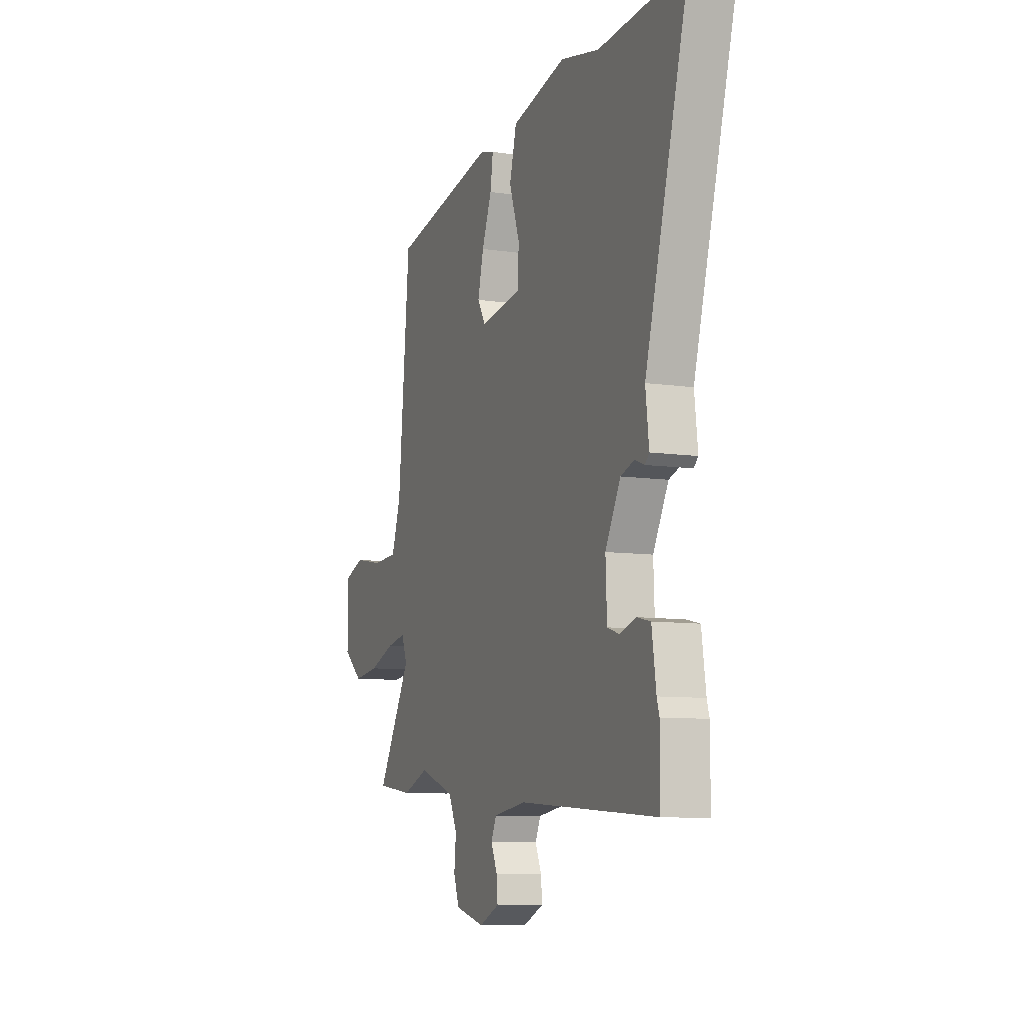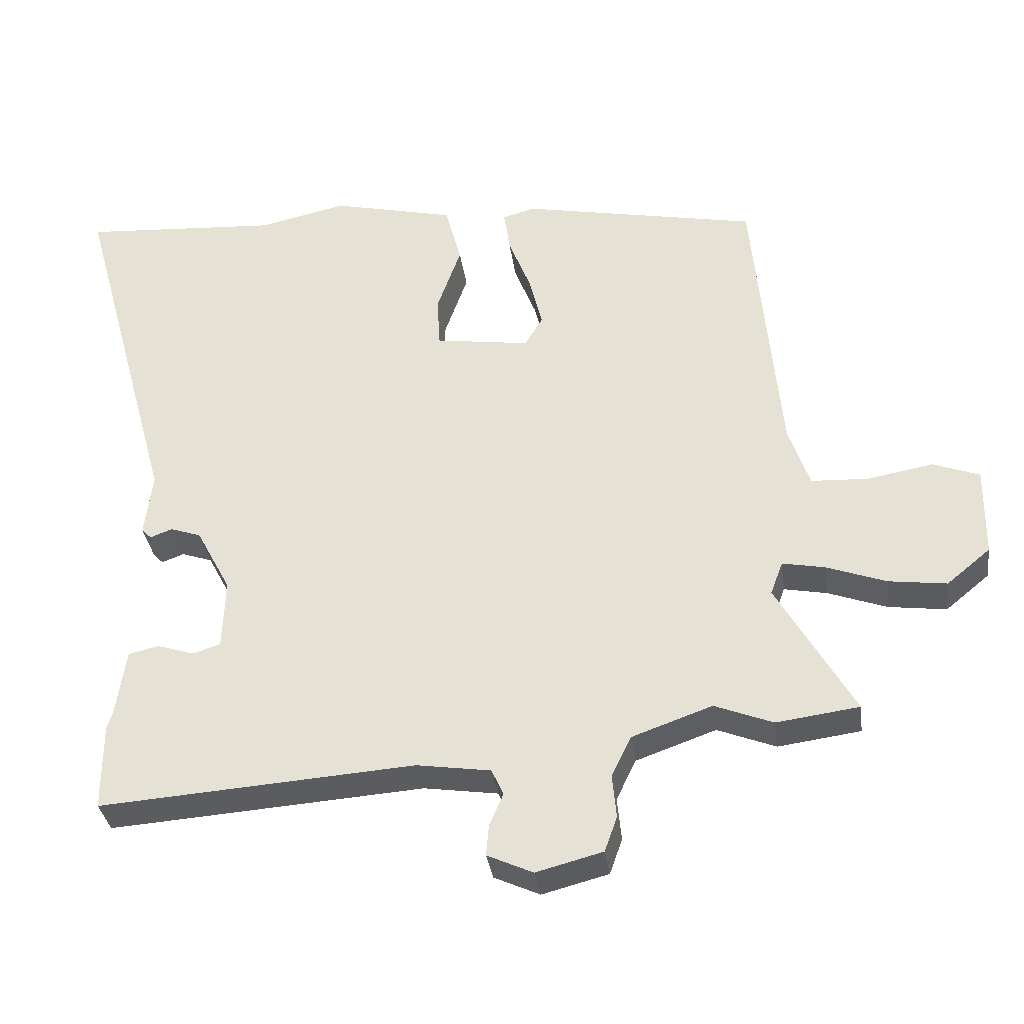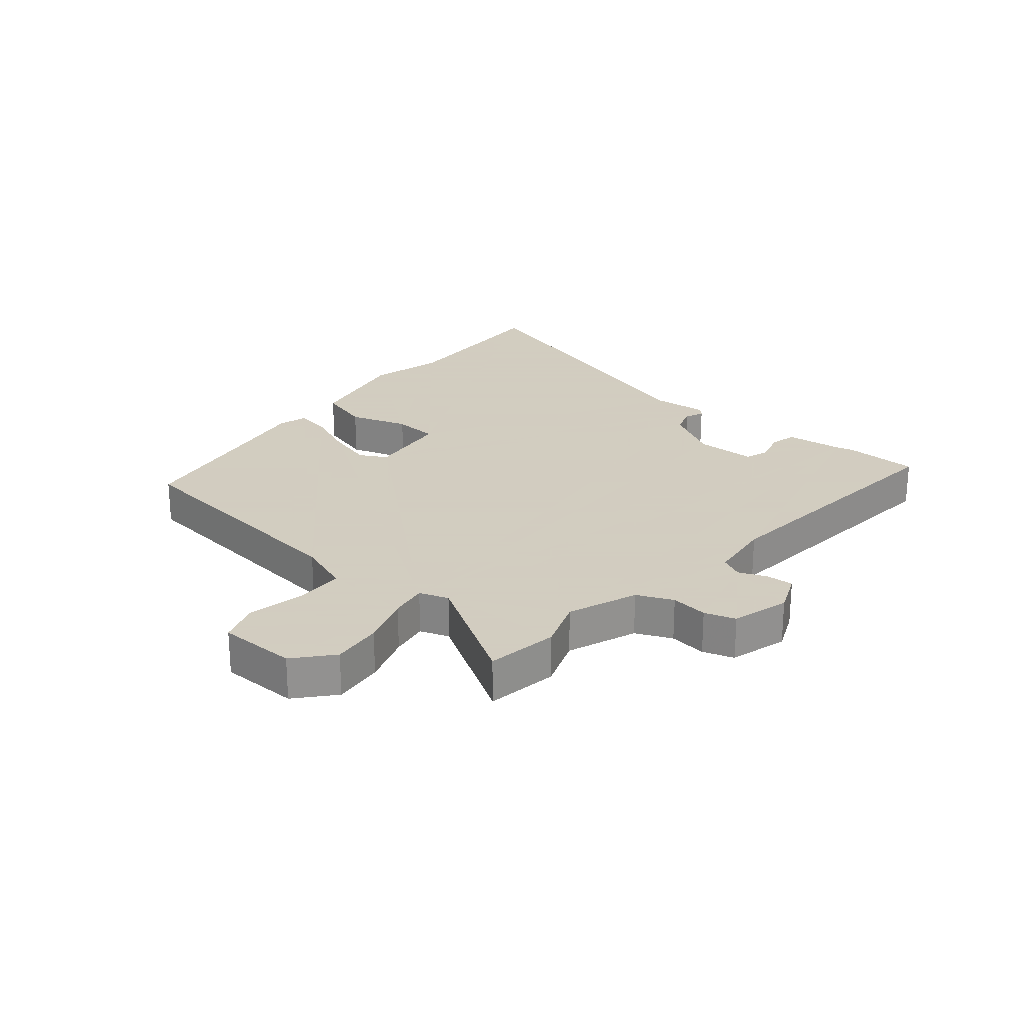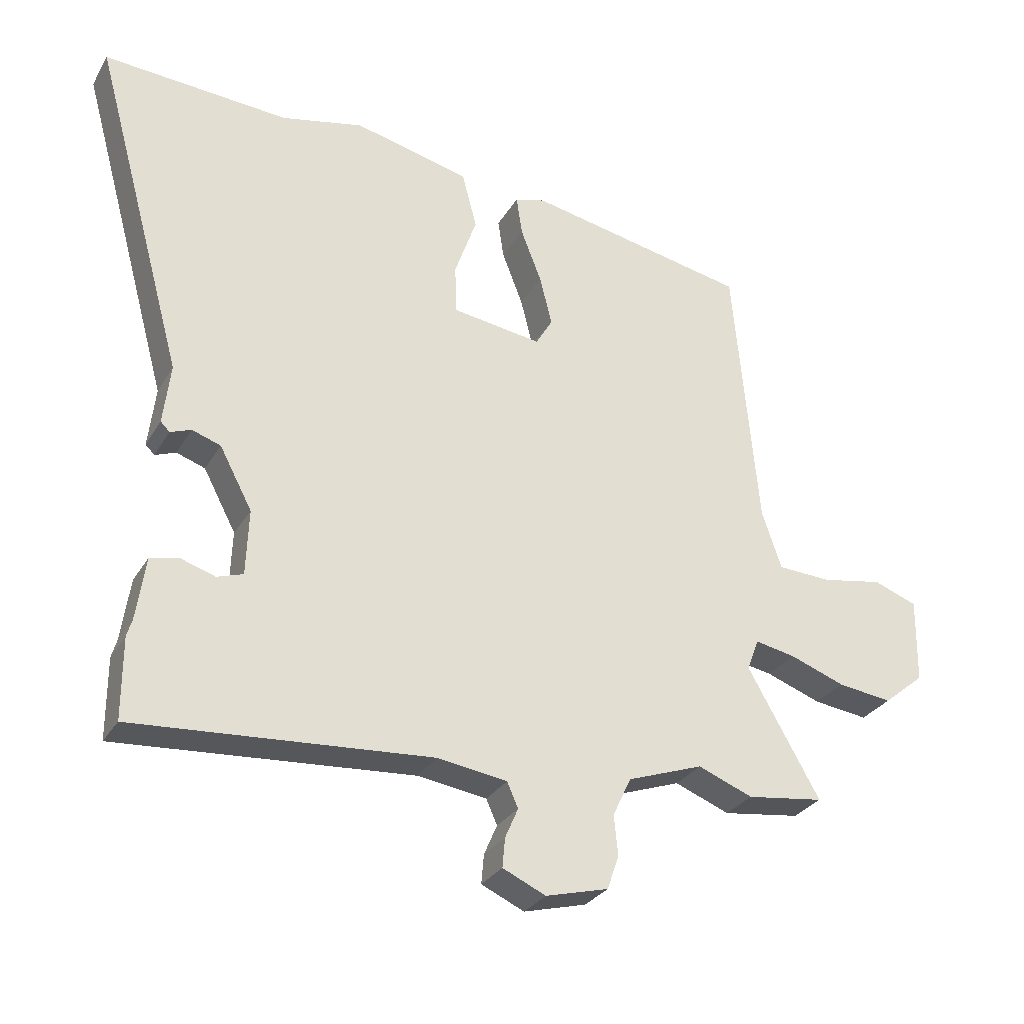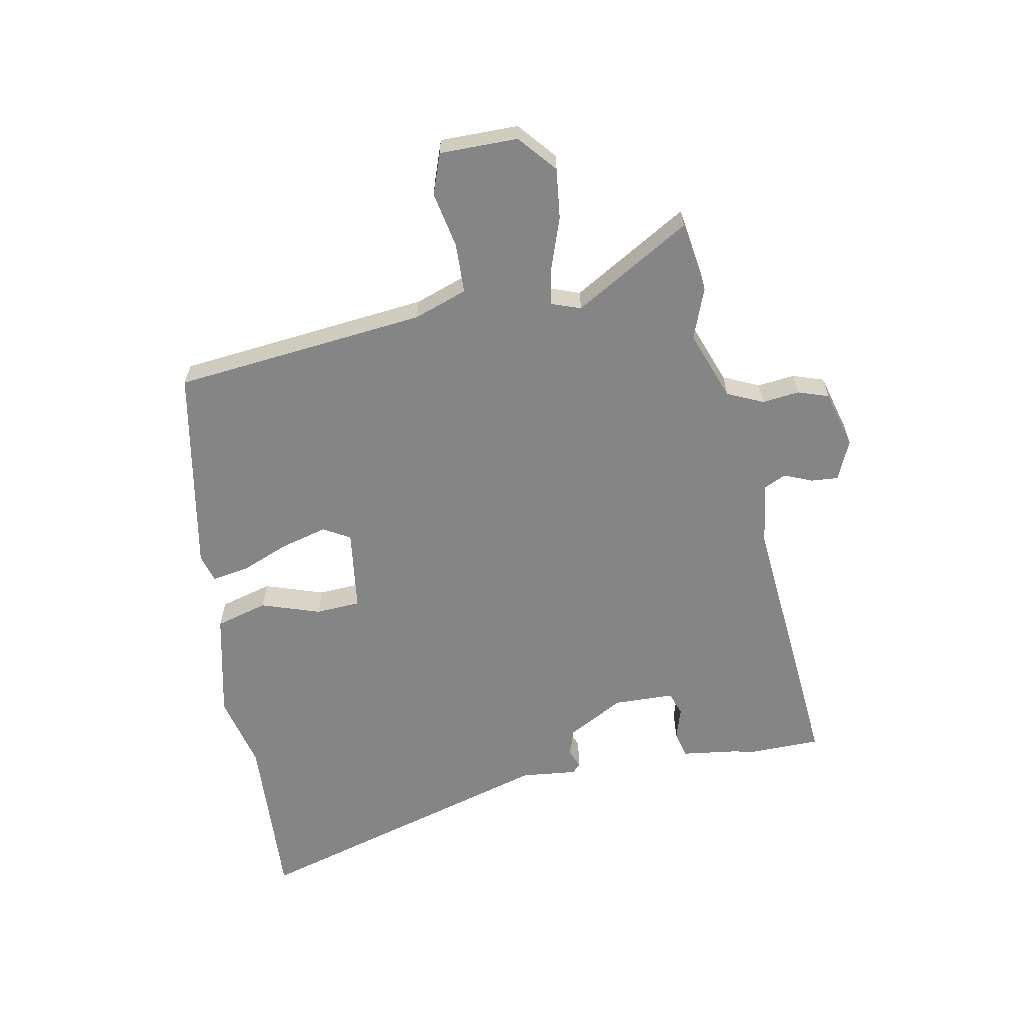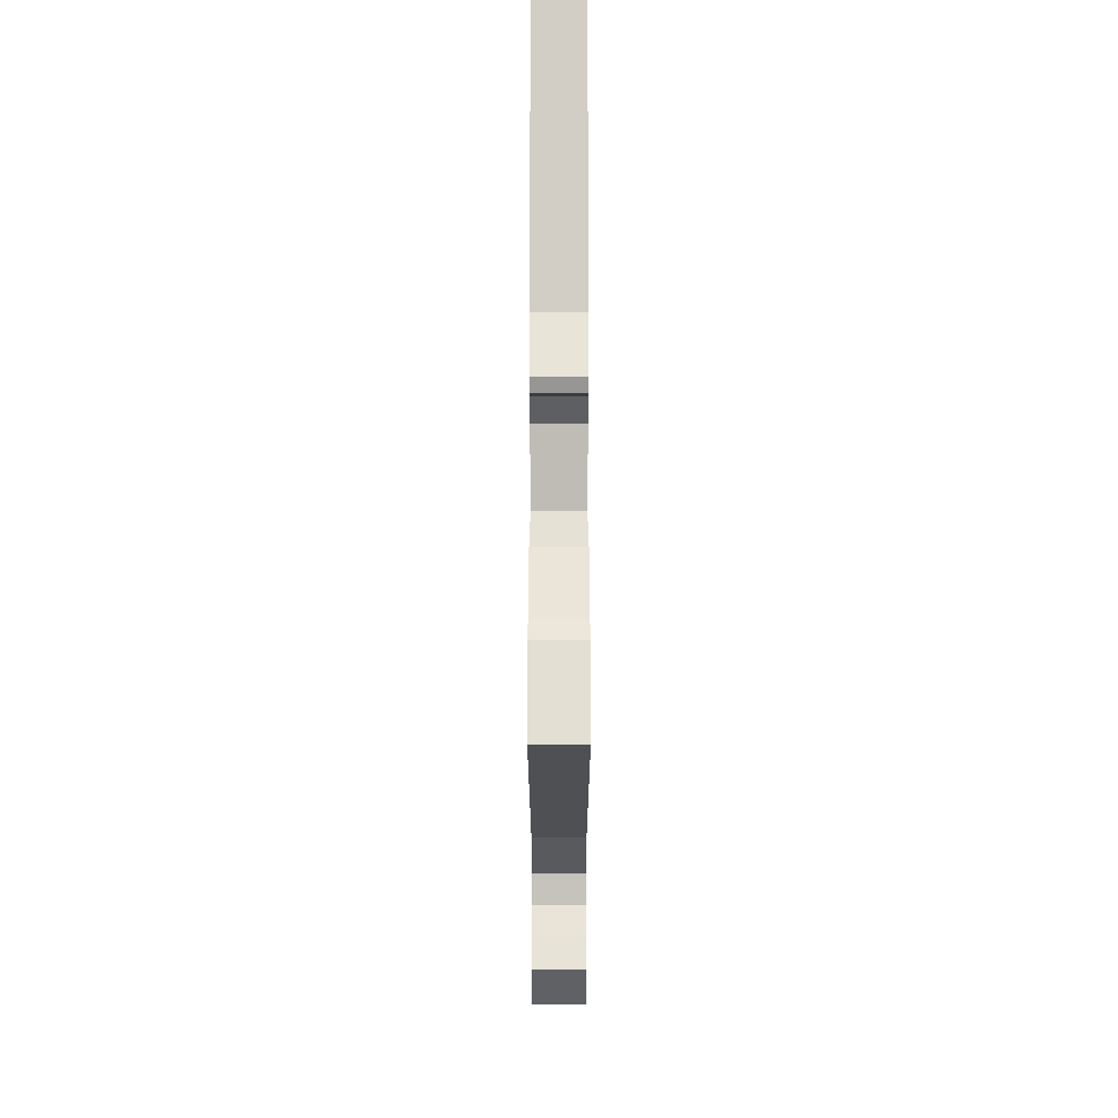
<metadata>
{"format":"obj","ext":"obj","renderer":"f3d","projection":"perspective","resolution":1024,"background":"white","views":[{"elev":-8.8,"azim":-111.8,"up":"+Z"},{"elev":-34.1,"azim":7.8,"up":"+Z"},{"elev":24.3,"azim":131.4,"up":"+Y"},{"elev":-29.2,"azim":-25.2,"up":"+Z"},{"elev":-61.9,"azim":101.6,"up":"+Y"},{"elev":-23.0,"azim":-90.0,"up":"+Z"}]}
</metadata>
<code>
v -0.5 0.07 -0.568
v -0.5 0.07 -0.444
v -0.492 0.07 -0.417
v -0.478 0.07 -0.321
v -0.434 0.07 -0.311
v -0.381 0.07 -0.328
v -0.341 0.07 -0.315
v -0.337 0.07 -0.214
v -0.387 0.07 -0.12
v -0.431 0.07 -0.105
v -0.463 0.07 -0.117
v -0.477 0.07 -0.103
v -0.466 0.07 -0.01
v -0.608 0.07 0.507
v -0.322 0.07 0.488
v -0.196 0.07 0.516
v -0.018 0.07 0.474
v 0.005 0.07 0.387
v -0.029 0.07 0.29
v -0.026 0.07 0.215
v 0.111 0.07 0.195
v 0.137 0.07 0.239
v 0.118 0.07 0.315
v 0.086 0.07 0.397
v 0.077 0.07 0.458
v 0.124 0.07 0.471
v 0.466 0.07 0.403
v 0.504 0.07 -0.018
v 0.534 0.07 -0.107
v 0.617 0.07 -0.111
v 0.711 0.07 -0.094
v 0.778 0.07 -0.119
v 0.776 0.07 -0.249
v 0.713 0.07 -0.301
v 0.629 0.07 -0.29
v 0.544 0.07 -0.259
v 0.482 0.07 -0.247
v 0.464 0.07 -0.295
v 0.575 0.07 -0.49
v 0.456 0.07 -0.506
v 0.372 0.07 -0.473
v 0.256 0.07 -0.514
v 0.228 0.07 -0.573
v 0.234 0.07 -0.635
v 0.216 0.07 -0.686
v 0.12 0.07 -0.711
v 0.054 0.07 -0.681
v 0.058 0.07 -0.636
v 0.078 0.07 -0.59
v 0.061 0.07 -0.552
v -0.046 0.07 -0.536
v -0.5 0 -0.568
v -0.5 0 -0.444
v -0.492 0 -0.417
v -0.478 0 -0.321
v -0.434 0 -0.311
v -0.381 0 -0.328
v -0.341 0 -0.315
v -0.337 0 -0.214
v -0.387 0 -0.12
v -0.431 0 -0.105
v -0.463 0 -0.117
v -0.477 0 -0.103
v -0.466 0 -0.01
v -0.608 0 0.507
v -0.322 0 0.488
v -0.196 0 0.516
v -0.018 0 0.474
v 0.005 0 0.387
v -0.029 0 0.29
v -0.026 0 0.215
v 0.111 0 0.195
v 0.137 0 0.239
v 0.118 0 0.315
v 0.086 0 0.397
v 0.077 0 0.458
v 0.124 0 0.471
v 0.466 0 0.403
v 0.504 0 -0.018
v 0.534 0 -0.107
v 0.617 0 -0.111
v 0.711 0 -0.094
v 0.778 0 -0.119
v 0.776 0 -0.249
v 0.713 0 -0.301
v 0.629 0 -0.29
v 0.544 0 -0.259
v 0.482 0 -0.247
v 0.464 0 -0.295
v 0.575 0 -0.49
v 0.456 0 -0.506
v 0.372 0 -0.473
v 0.256 0 -0.514
v 0.228 0 -0.573
v 0.234 0 -0.635
v 0.216 0 -0.686
v 0.12 0 -0.711
v 0.054 0 -0.681
v 0.058 0 -0.636
v 0.078 0 -0.59
v 0.061 0 -0.552
v -0.046 0 -0.536
f 47 48 49
f 46 47 49
f 45 46 49
f 44 45 49
f 43 44 49
f 42 43 49 50
f 41 42 50 51
f 38 39 40 41
f 1 2 3
f 51 1 3
f 41 51 3
f 38 41 3
f 37 38 3
f 34 35 36
f 33 34 36
f 32 33 36
f 31 32 36
f 30 31 36
f 29 30 36 37
f 26 27 28
f 25 26 28
f 24 25 28
f 23 24 28
f 28 29 37
f 23 28 37
f 22 23 37
f 17 18 19
f 16 17 19
f 15 16 19
f 15 19 20
f 14 15 20
f 13 14 20
f 13 20 21
f 12 13 21
f 11 12 21
f 10 11 21
f 3 4 5 6
f 3 6 7
f 37 3 7
f 21 22 37
f 9 10 21 37
f 8 9 37
f 7 8 37
f 100 99 98
f 100 98 97
f 100 97 96
f 100 96 95
f 100 95 94
f 101 100 94 93
f 102 101 93 92
f 92 91 90 89
f 54 53 52
f 54 52 102
f 54 102 92
f 54 92 89
f 54 89 88
f 87 86 85
f 87 85 84
f 87 84 83
f 87 83 82
f 87 82 81
f 88 87 81 80
f 79 78 77
f 79 77 76
f 79 76 75
f 79 75 74
f 88 80 79
f 88 79 74
f 88 74 73
f 70 69 68
f 70 68 67
f 70 67 66
f 71 70 66
f 71 66 65
f 71 65 64
f 72 71 64
f 72 64 63
f 72 63 62
f 72 62 61
f 57 56 55 54
f 58 57 54
f 58 54 88
f 88 73 72
f 88 72 61 60
f 88 60 59
f 88 59 58
f 1 52 53 2
f 2 53 54 3
f 3 54 55 4
f 4 55 56 5
f 5 56 57 6
f 6 57 58 7
f 7 58 59 8
f 8 59 60 9
f 9 60 61 10
f 10 61 62 11
f 11 62 63 12
f 12 63 64 13
f 13 64 65 14
f 14 65 66 15
f 15 66 67 16
f 16 67 68 17
f 17 68 69 18
f 18 69 70 19
f 19 70 71 20
f 20 71 72 21
f 21 72 73 22
f 22 73 74 23
f 23 74 75 24
f 24 75 76 25
f 25 76 77 26
f 26 77 78 27
f 27 78 79 28
f 28 79 80 29
f 29 80 81 30
f 30 81 82 31
f 31 82 83 32
f 32 83 84 33
f 33 84 85 34
f 34 85 86 35
f 35 86 87 36
f 36 87 88 37
f 37 88 89 38
f 38 89 90 39
f 39 90 91 40
f 40 91 92 41
f 41 92 93 42
f 42 93 94 43
f 43 94 95 44
f 44 95 96 45
f 45 96 97 46
f 46 97 98 47
f 47 98 99 48
f 48 99 100 49
f 49 100 101 50
f 50 101 102 51
f 51 102 52 1

</code>
